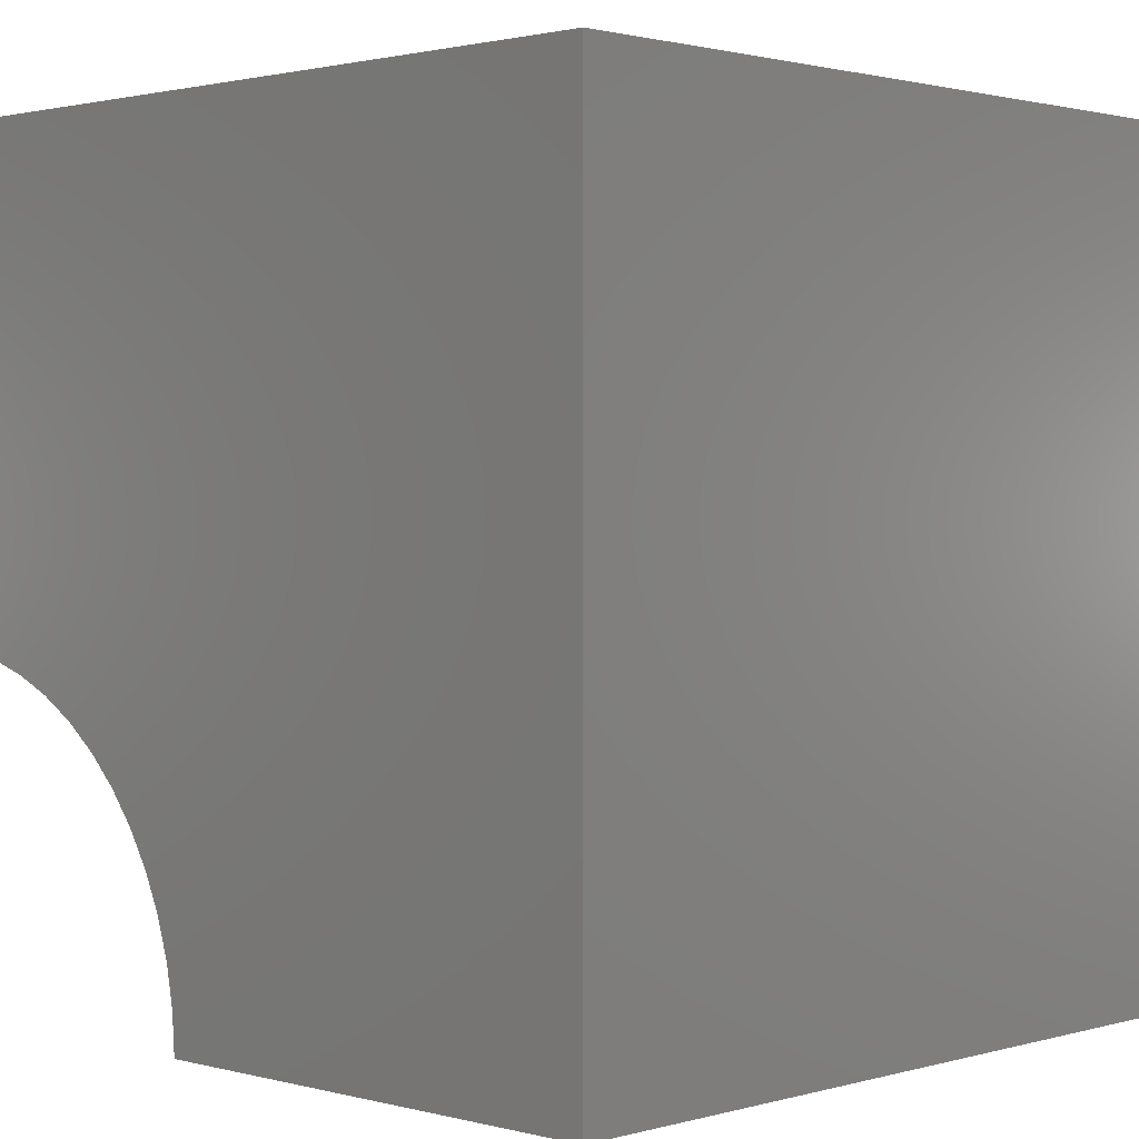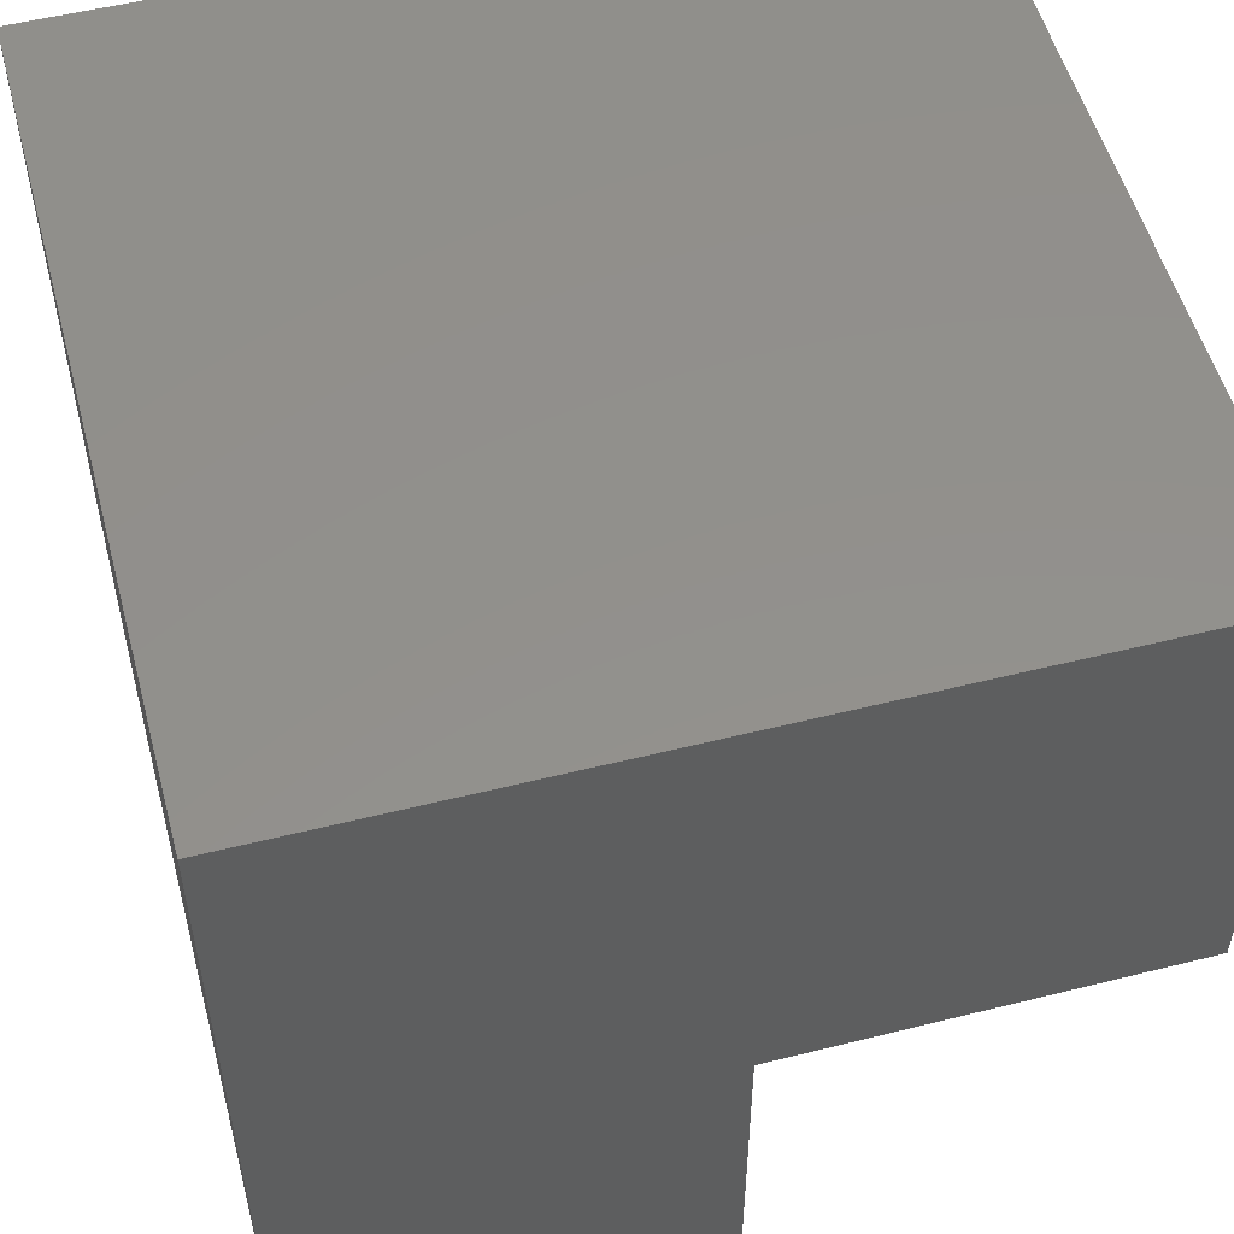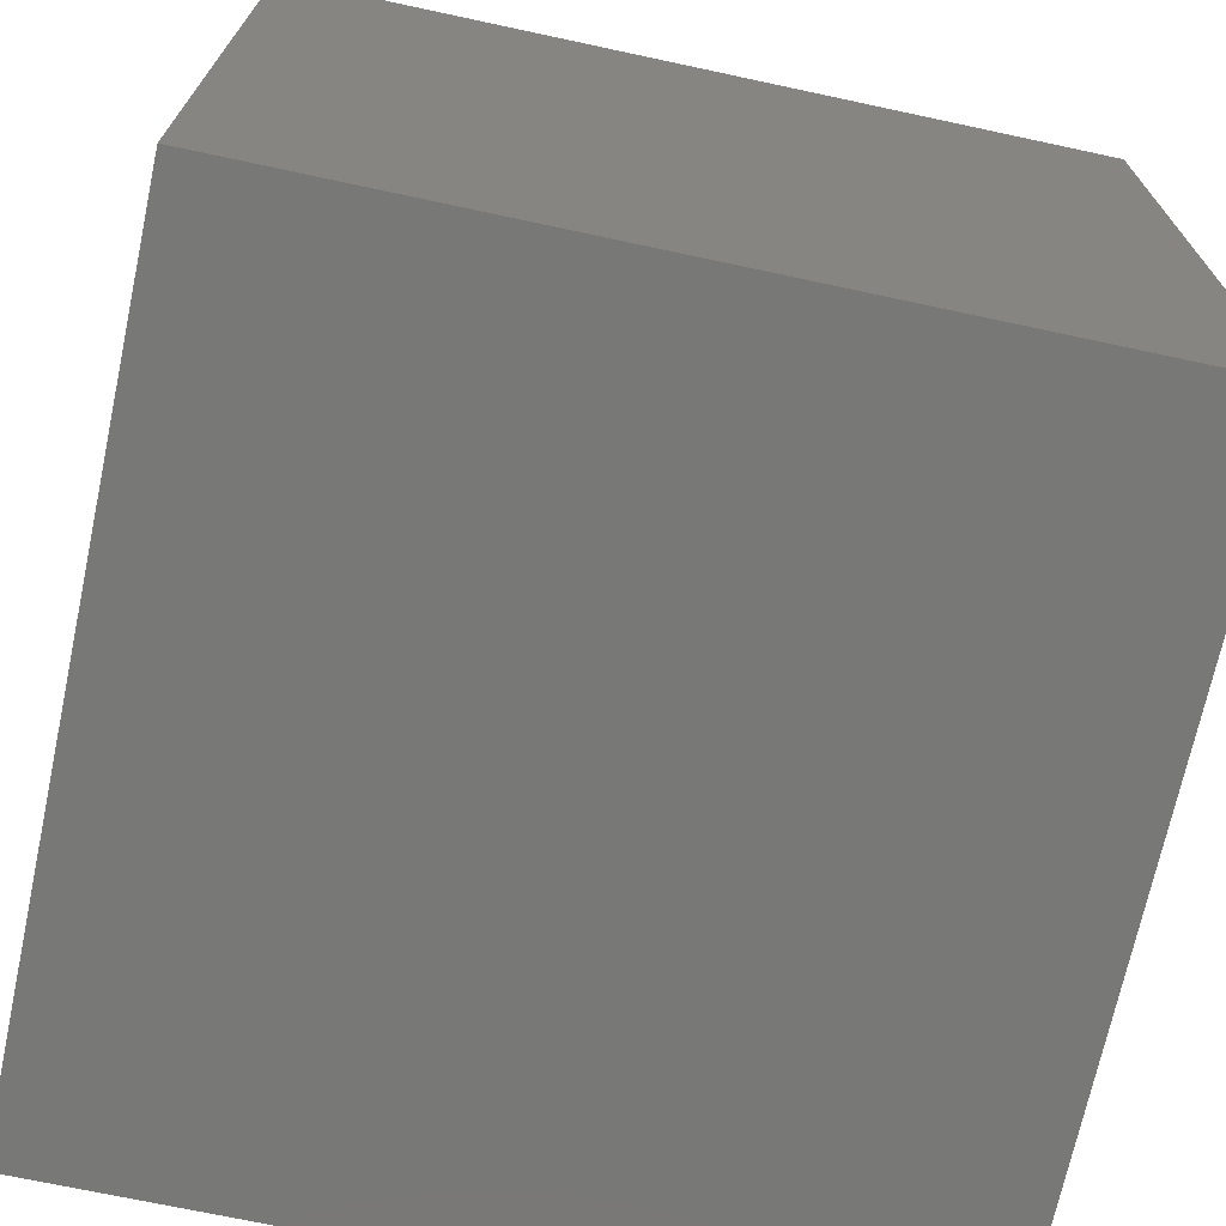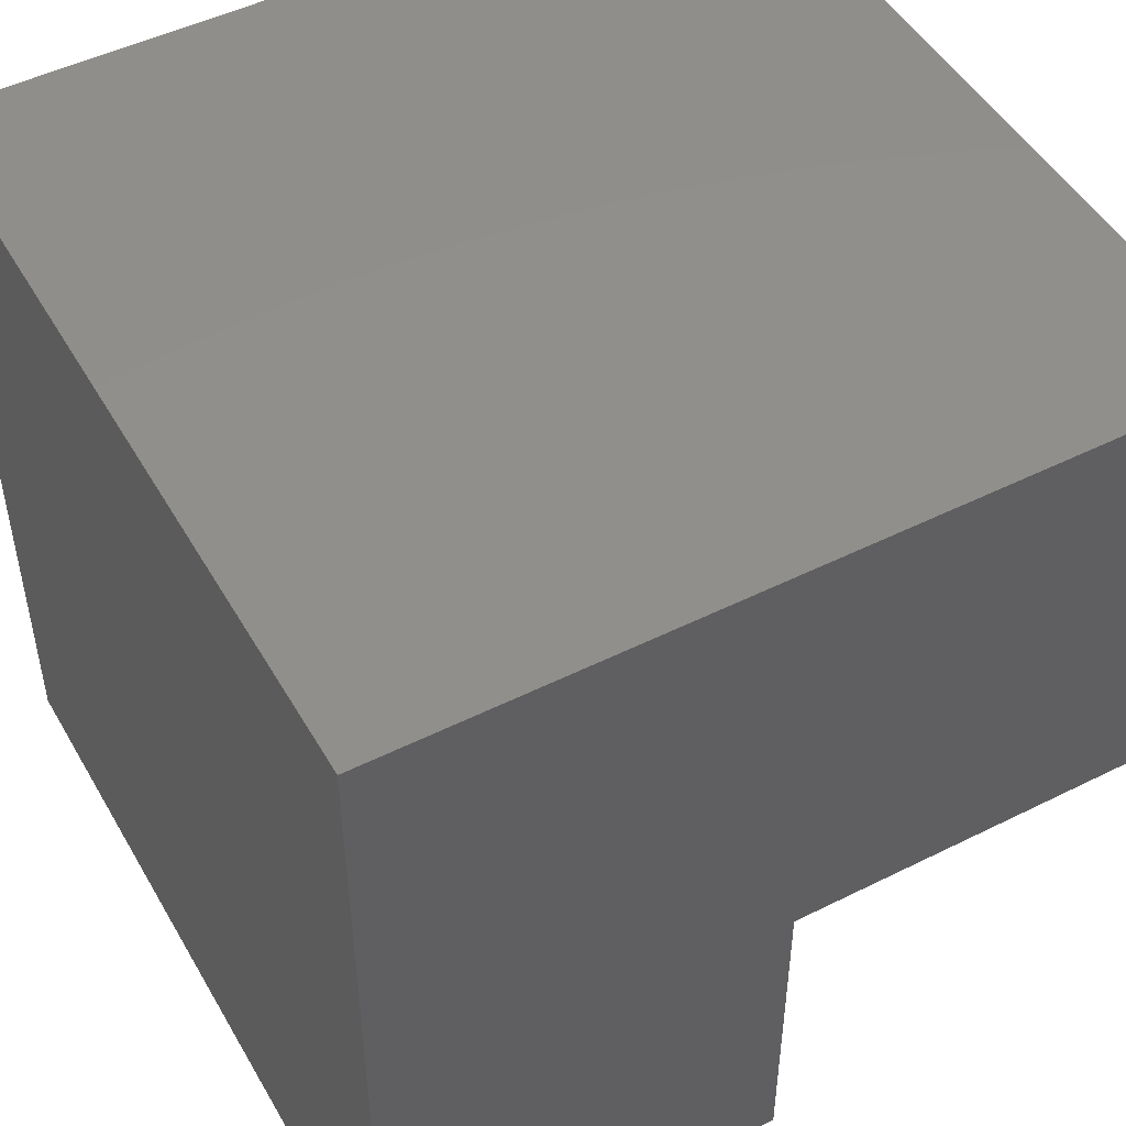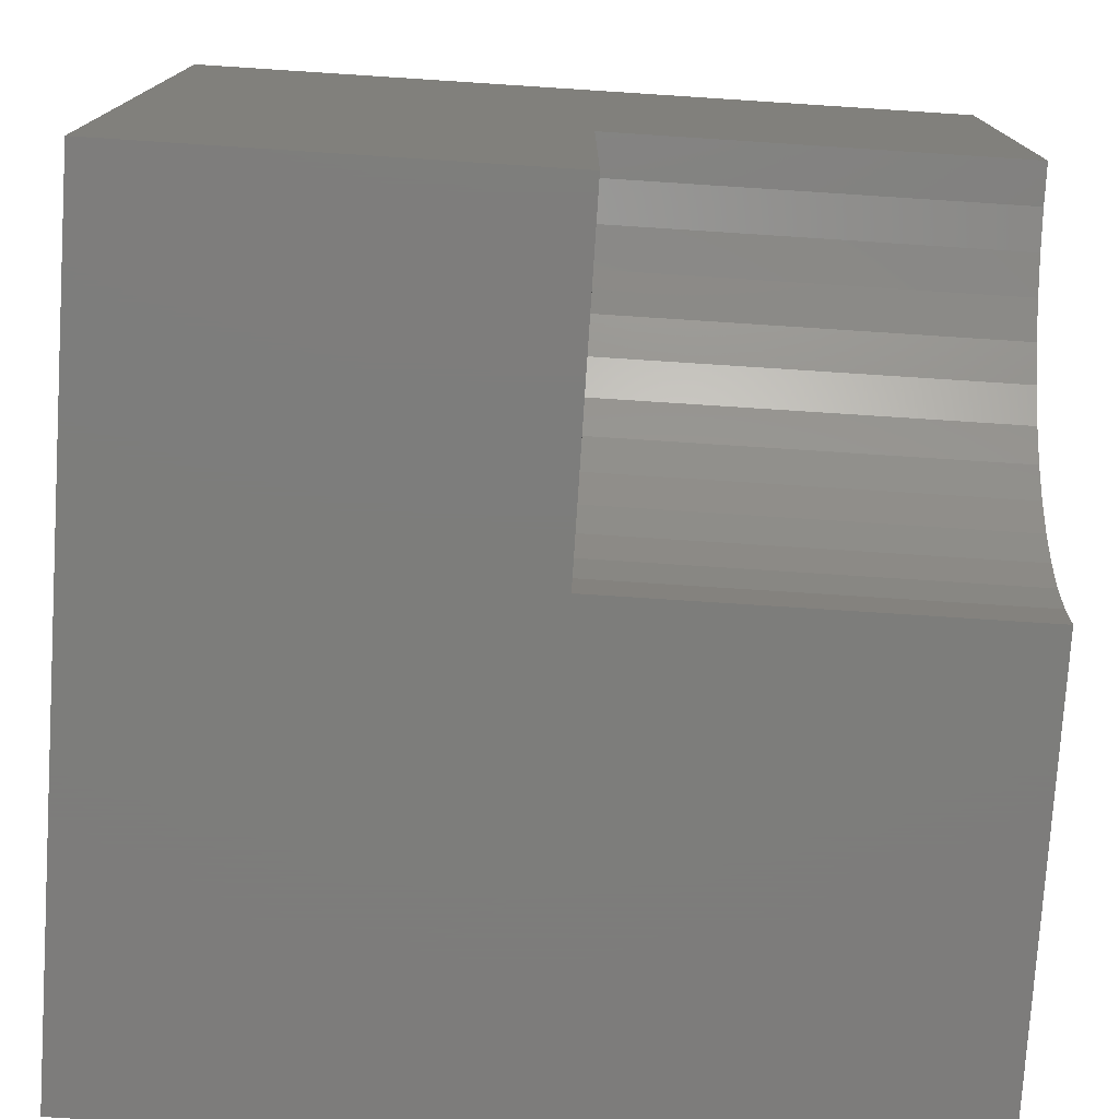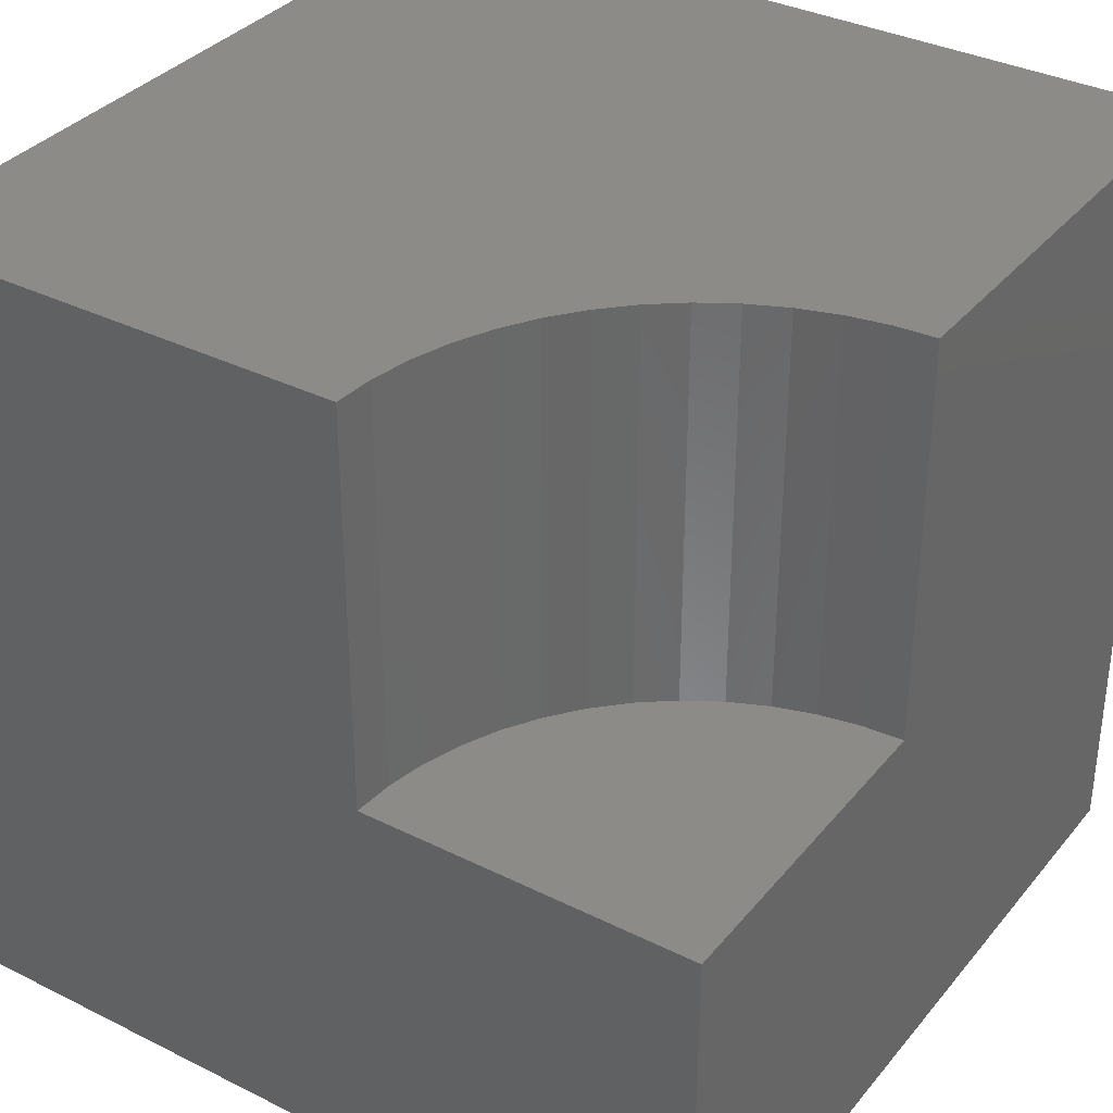
<metadata>
{"format":"stl","ext":"stl","renderer":"f3d","projection":"perspective","resolution":1024,"background":"white","views":[{"elev":1.4,"azim":44.0,"up":"+Y"},{"elev":53.6,"azim":-104.9,"up":"+Y"},{"elev":-70.8,"azim":167.9,"up":"+Z"},{"elev":48.9,"azim":-119.0,"up":"+Y"},{"elev":-76.5,"azim":-93.7,"up":"+Y"},{"elev":35.0,"azim":-56.4,"up":"+Z"}]}
</metadata>
<code>
# stl→obj: 38 verts, 68 faces
v 0 4.135 10
v 0 10 10
v 0 4.135 5.06
v 0 10 0
v 0 0 5.06
v 0 0 0
v 4.105 0.4984 10
v 4.135 0 10
v 10 0 10
v 1.922 3.662 10
v 2.349 3.403 10
v 10 10 10
v 2.742 3.095 10
v 3.095 2.742 10
v 3.403 2.349 10
v 2.532e-16 4.135 10
v 0.4984 4.105 10
v 0.9896 4.015 10
v 1.466 3.866 10
v 3.662 1.922 10
v 3.866 1.466 10
v 4.015 0.9896 10
v 10 10 0
v 10 0 0
v 4.135 0 5.06
v 4.105 0.4984 5.06
v 4.015 0.9896 5.06
v 3.866 1.466 5.06
v 3.662 1.922 5.06
v 3.403 2.349 5.06
v 3.095 2.742 5.06
v 2.742 3.095 5.06
v 2.349 3.403 5.06
v 1.922 3.662 5.06
v 1.466 3.866 5.06
v 0.9896 4.015 5.06
v 0.4984 4.105 5.06
v 2.532e-16 4.135 5.06
f 1 2 3
f 3 2 4
f 3 4 5
f 5 4 6
f 7 8 9
f 10 11 12
f 11 13 12
f 12 13 14
f 12 14 15
f 16 17 2
f 2 17 18
f 2 18 12
f 12 18 19
f 12 19 10
f 15 20 12
f 12 20 21
f 12 21 9
f 9 21 22
f 9 22 7
f 23 12 24
f 24 12 9
f 4 23 6
f 6 23 24
f 12 23 2
f 2 23 4
f 5 6 25
f 25 6 24
f 25 24 8
f 8 24 9
f 25 8 7
f 25 7 26
f 26 7 22
f 26 22 27
f 27 22 21
f 27 21 28
f 28 21 20
f 28 20 29
f 29 20 15
f 29 15 30
f 30 15 14
f 30 14 31
f 31 14 13
f 31 13 32
f 32 13 11
f 32 11 33
f 33 11 10
f 33 10 34
f 34 10 19
f 34 19 35
f 35 19 18
f 35 18 36
f 36 18 17
f 36 17 37
f 37 17 16
f 37 16 38
f 5 25 26
f 35 36 5
f 5 36 37
f 5 37 38
f 26 27 5
f 5 27 28
f 5 28 29
f 29 30 5
f 5 30 31
f 5 31 32
f 32 33 5
f 5 33 34
f 5 34 35

</code>
